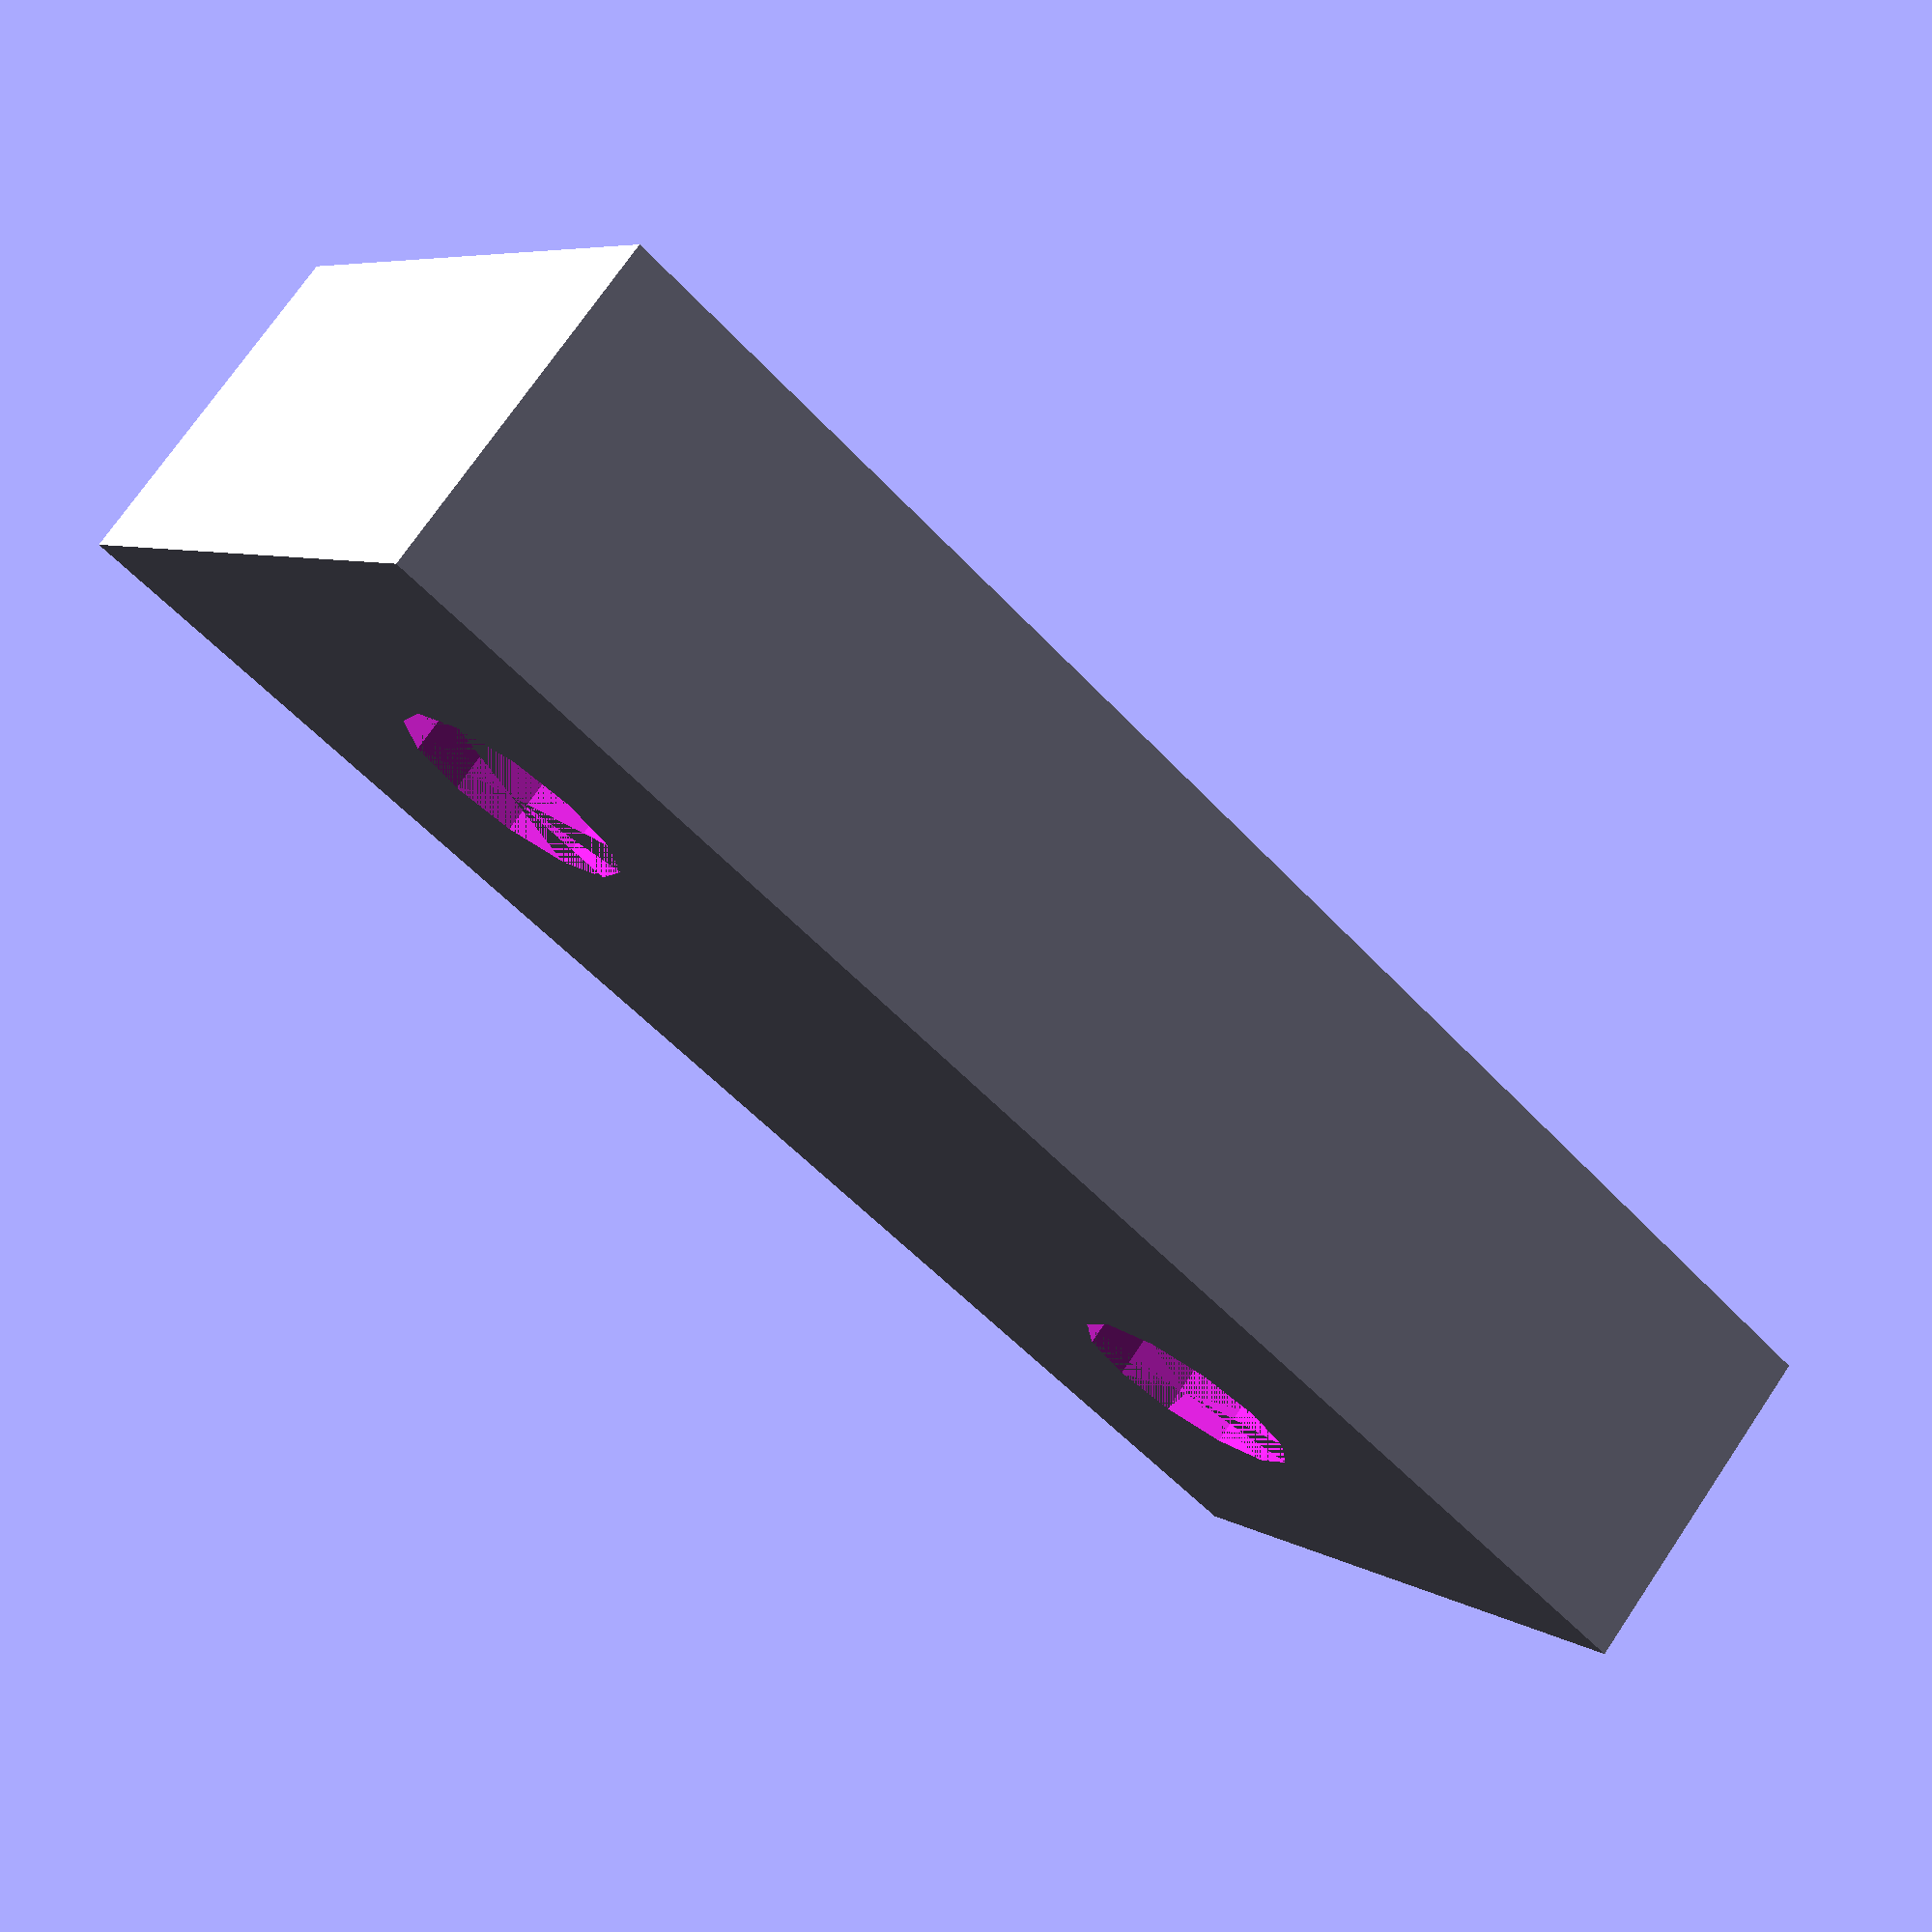
<openscad>

difference()
{
    union()
    {
        translate([-(14+10)/2,-10/2,0])
            cube([14+10,10,5]);
        
    }
    union()
    {
        translate([-7,0,0])
            cylinder(d=3.5,h=5,$fn=12);
        translate([7,0,0])
            cylinder(d=3.5,h=5,$fn=12);
        
        translate([-4,-4-.5,4])
            cube([8,1,1]);
        translate([-4,-2-.5,4])
            cube([8,1,1]);
        translate([-4,-0-.5,4])
            cube([8,1,1]);
        translate([-4,2-.5,4])
            cube([8,1,1]);
        translate([-4,4-.5,4])
            cube([8,1,1]);
    }
}
</openscad>
<views>
elev=106.9 azim=322.4 roll=325.9 proj=p view=solid
</views>
